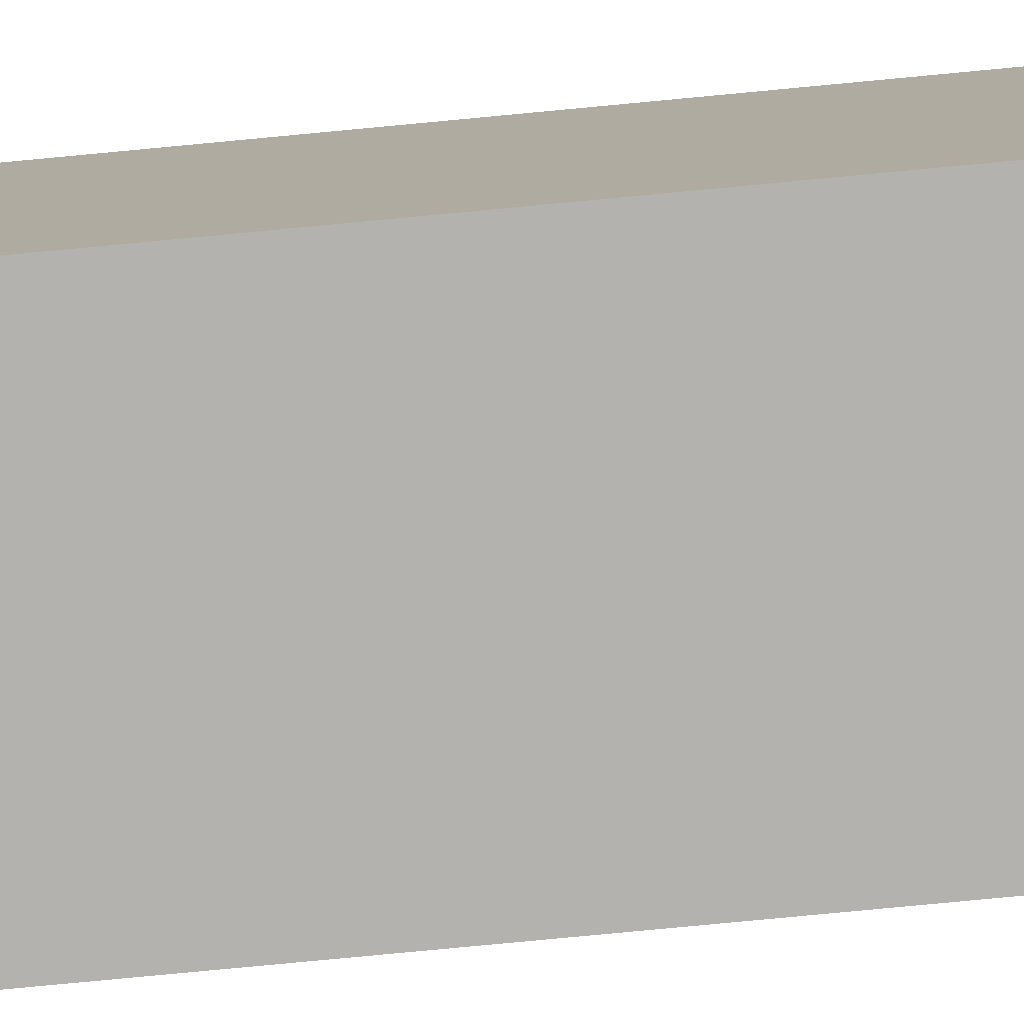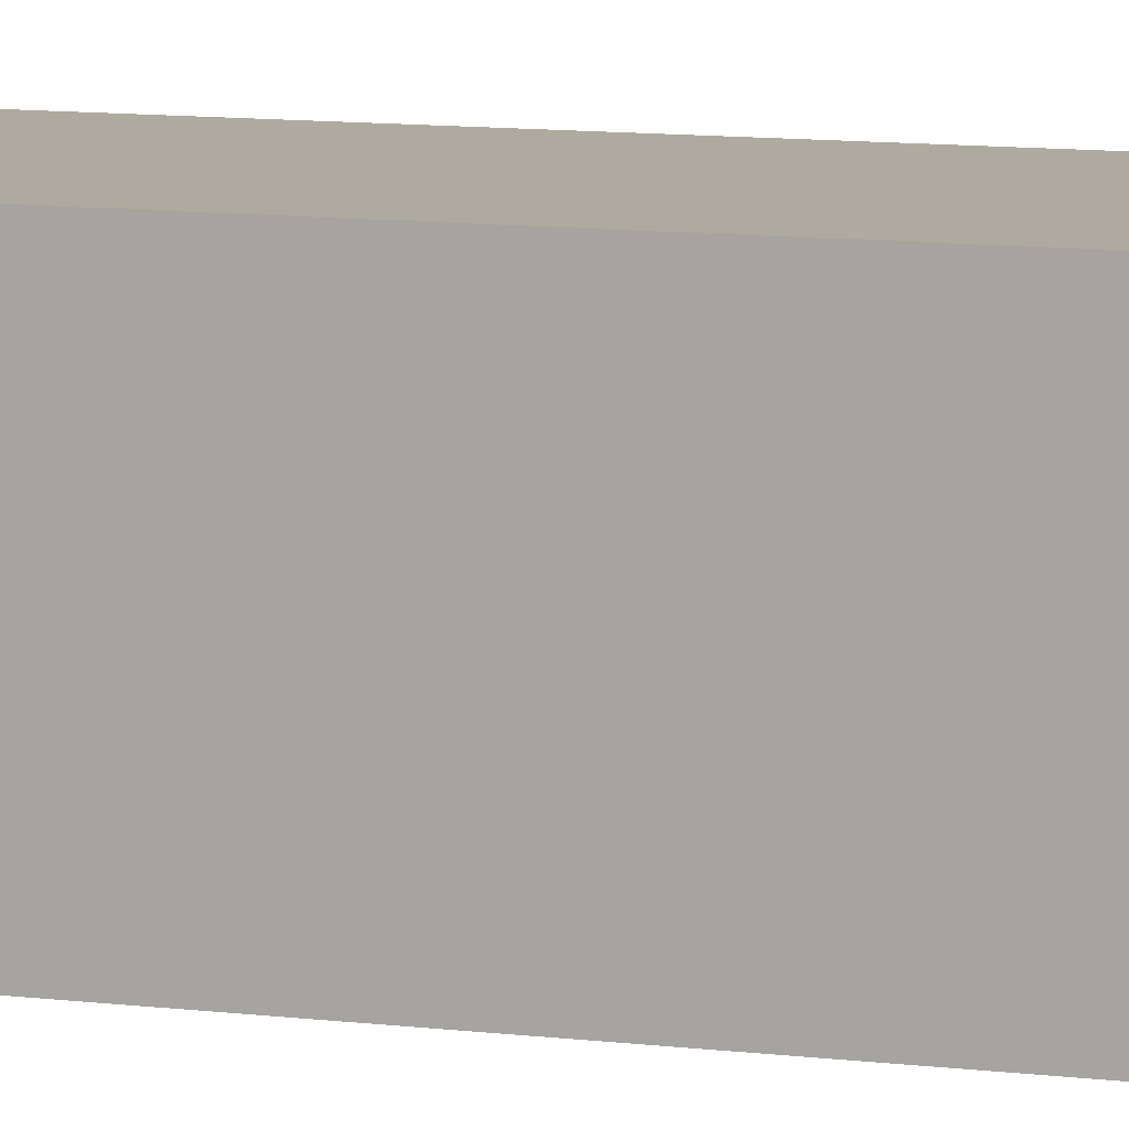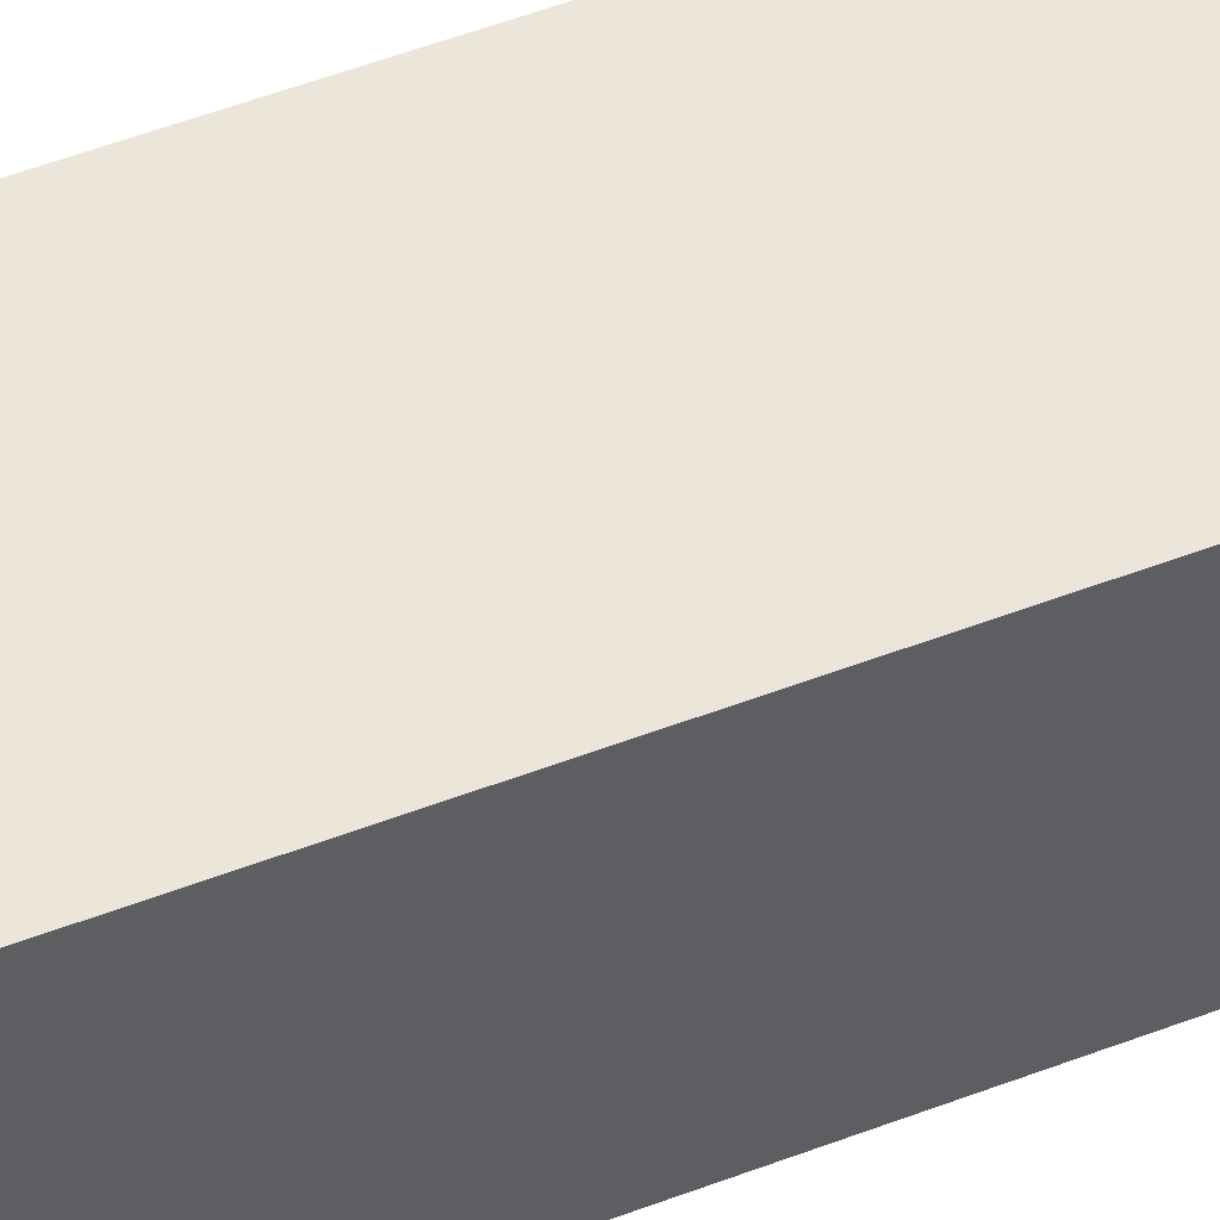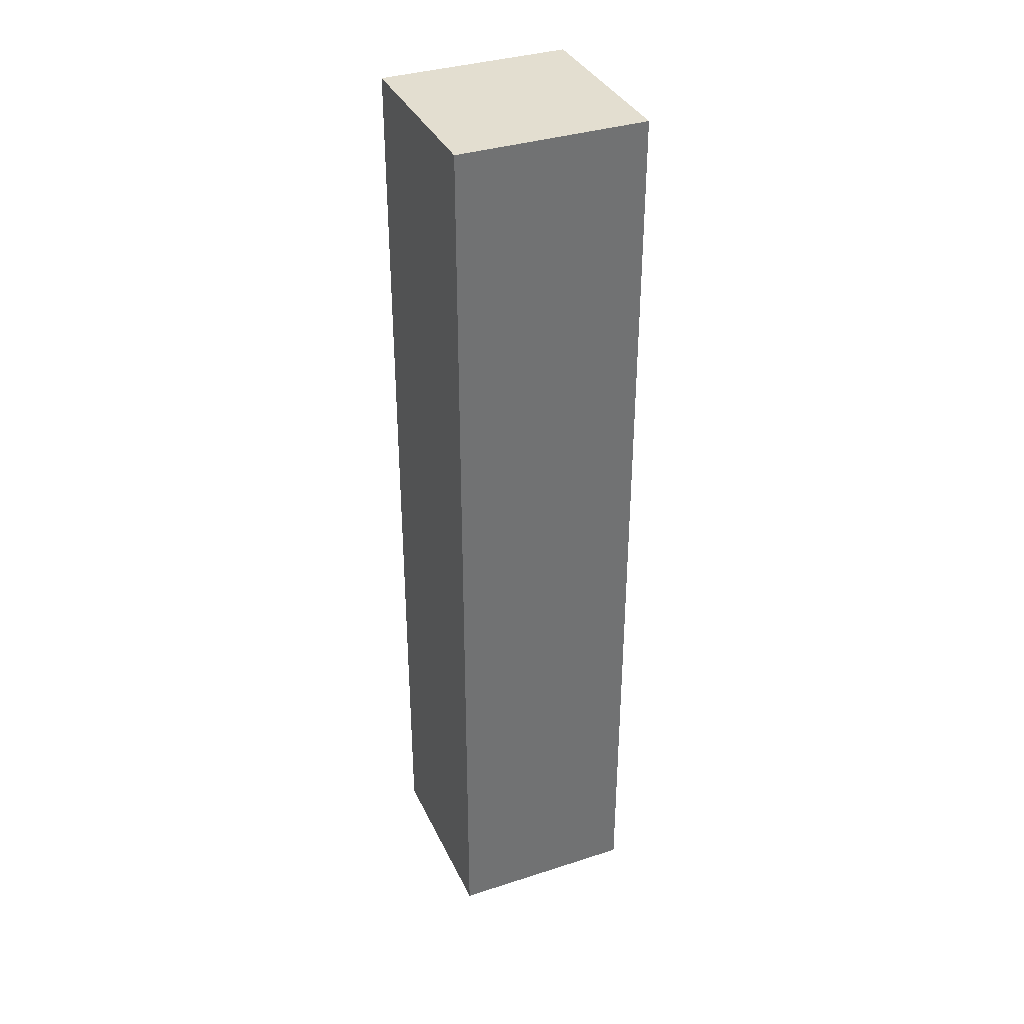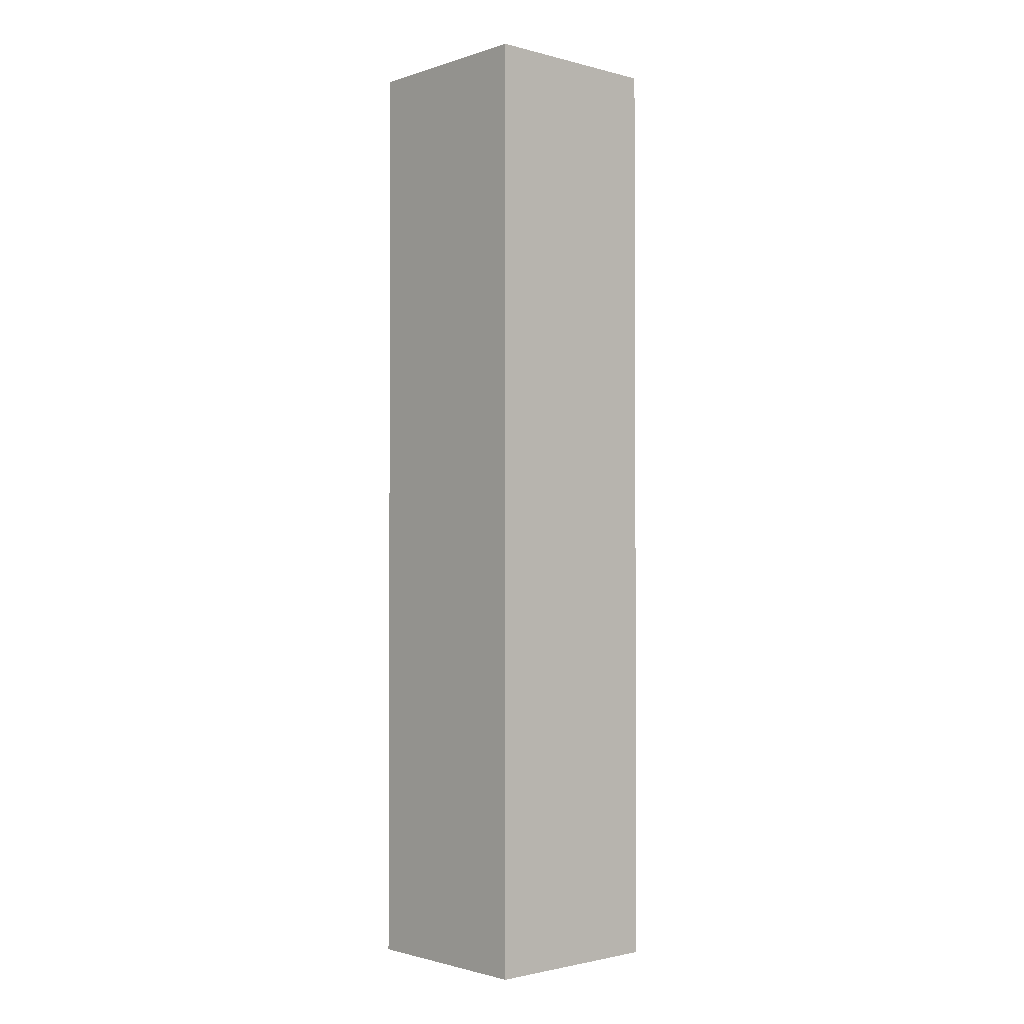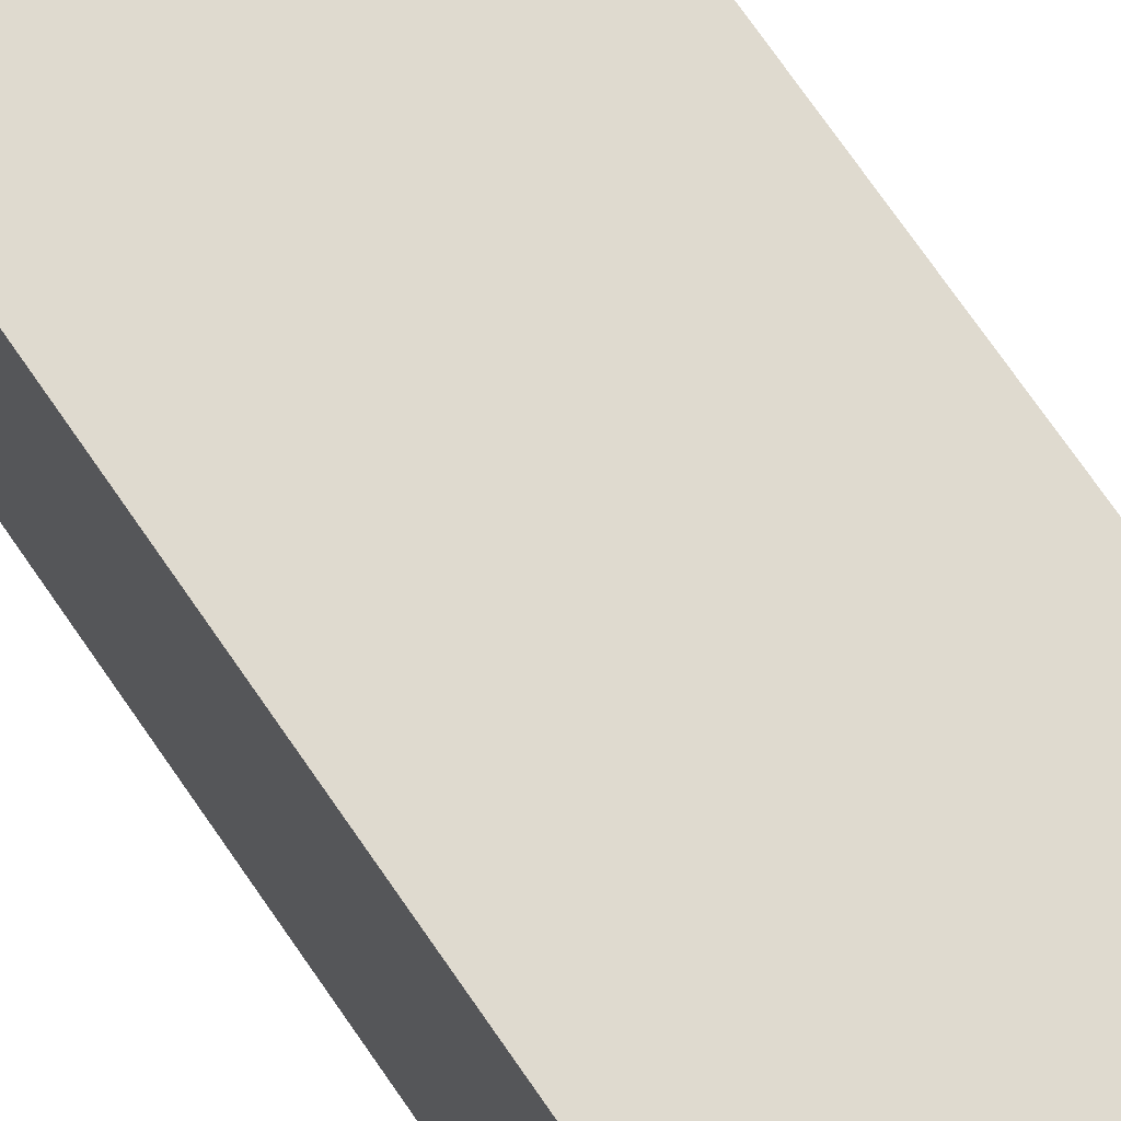
<metadata>
{"format":"obj","ext":"obj","renderer":"f3d","projection":"perspective","resolution":1024,"background":"white","views":[{"elev":-79.7,"azim":95.4,"up":"+Y"},{"elev":9.5,"azim":-71.2,"up":"+Y"},{"elev":54.6,"azim":68.1,"up":"+Y"},{"elev":35.9,"azim":157.1,"up":"+Z"},{"elev":-1.8,"azim":-42.1,"up":"+Z"},{"elev":70.6,"azim":145.8,"up":"+Y"}]}
</metadata>
<code>
v 2 -2 -2
v -2 -2 -2
v 2 2 -2
v -2 2 -2
v 2 -2 2
v 2 -2 -2
v 2 2 -2
v 2 2 2
v -2 2 -2
v -2 -2 2
v -2 2 2
v -2 -2 -2
v 2 2 -2
v -2 2 -2
v -2 2 2
v 2 2 2
v -2 -2 2
v 2 -2 -2
v 2 -2 2
v -2 -2 -2
v 2 2 6
v 2 -2 6
v 2 2 2
v 2 -2 2
v -2 2 2
v -2 -2 2
v -2 -2 6
v -2 2 6
v 2 2 2
v -2 2 2
v -2 2 6
v 2 2 6
v -2 -2 6
v 2 -2 2
v 2 -2 6
v -2 -2 2
v 2 2 10
v 2 -2 10
v 2 2 6
v 2 -2 6
v -2 2 6
v -2 -2 6
v -2 -2 10
v -2 2 10
v 2 2 6
v -2 2 6
v -2 2 10
v 2 2 10
v -2 -2 10
v 2 -2 6
v 2 -2 10
v -2 -2 6
v 2 2 14
v 2 -2 14
v 2 2 10
v 2 -2 10
v -2 2 10
v -2 -2 10
v -2 -2 14
v -2 2 14
v 2 2 10
v -2 2 10
v -2 2 14
v 2 2 14
v -2 -2 14
v 2 -2 10
v 2 -2 14
v -2 -2 10
v -2 -2 18
v 2 -2 18
v -2 2 18
v 2 2 18
v 2 2 18
v 2 -2 18
v 2 2 14
v 2 -2 14
v -2 2 14
v -2 -2 14
v -2 -2 18
v -2 2 18
v 2 2 14
v -2 2 14
v -2 2 18
v 2 2 18
v -2 -2 18
v 2 -2 14
v 2 -2 18
v -2 -2 14
g submesh0
f 1 2 3
f 2 4 3
f 5 6 7
f 8 5 7
f 9 10 11
f 9 12 10
f 13 14 15
f 16 13 15
f 17 18 19
f 17 20 18
g submesh1
f 21 22 23
f 22 24 23
f 25 26 27
f 25 27 28
f 29 30 31
f 32 29 31
f 33 34 35
f 33 36 34
g submesh2
f 37 38 39
f 38 40 39
f 41 42 43
f 41 43 44
f 45 46 47
f 48 45 47
f 49 50 51
f 49 52 50
g submesh3
f 53 54 55
f 54 56 55
f 57 58 59
f 57 59 60
f 61 62 63
f 64 61 63
f 65 66 67
f 65 68 66
g submesh4
f 69 70 71
f 70 72 71
f 73 74 75
f 74 76 75
f 77 78 79
f 77 79 80
f 81 82 83
f 84 81 83
f 85 86 87
f 85 88 86

</code>
